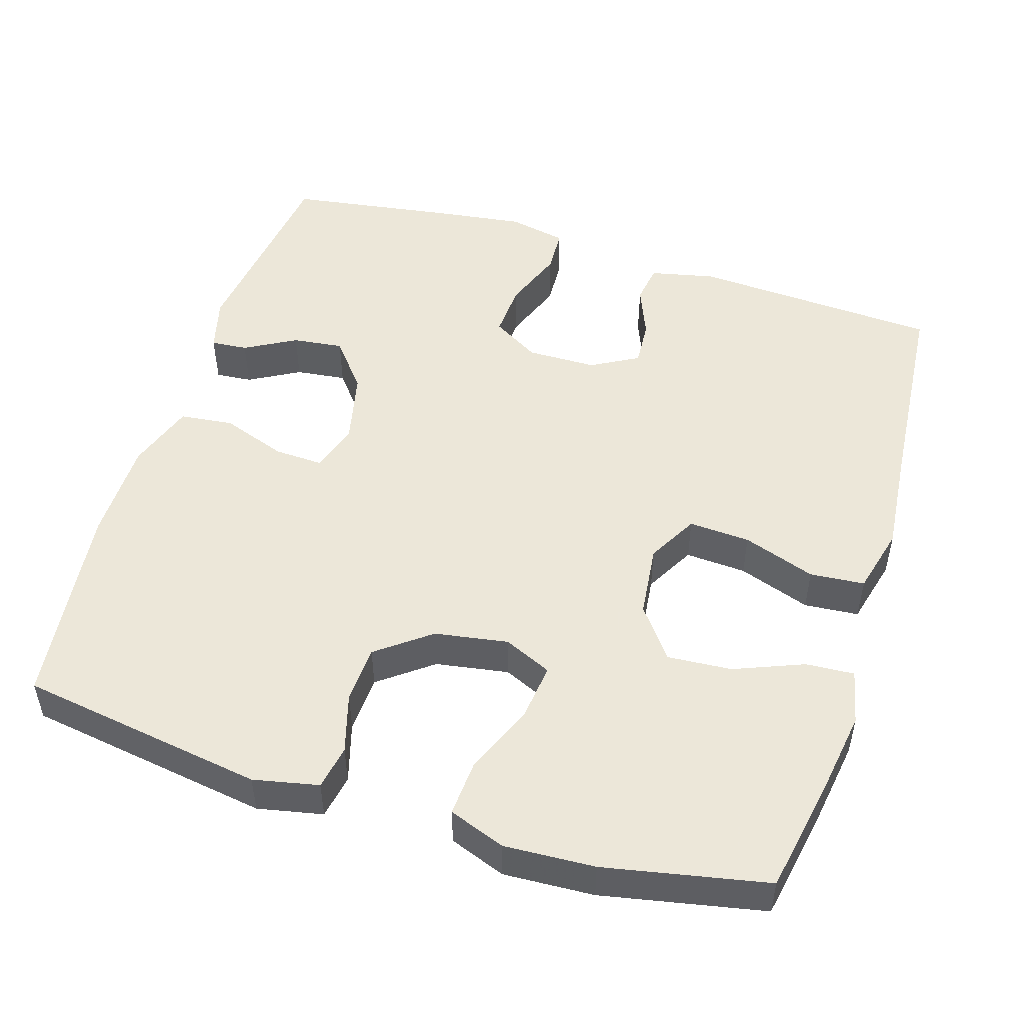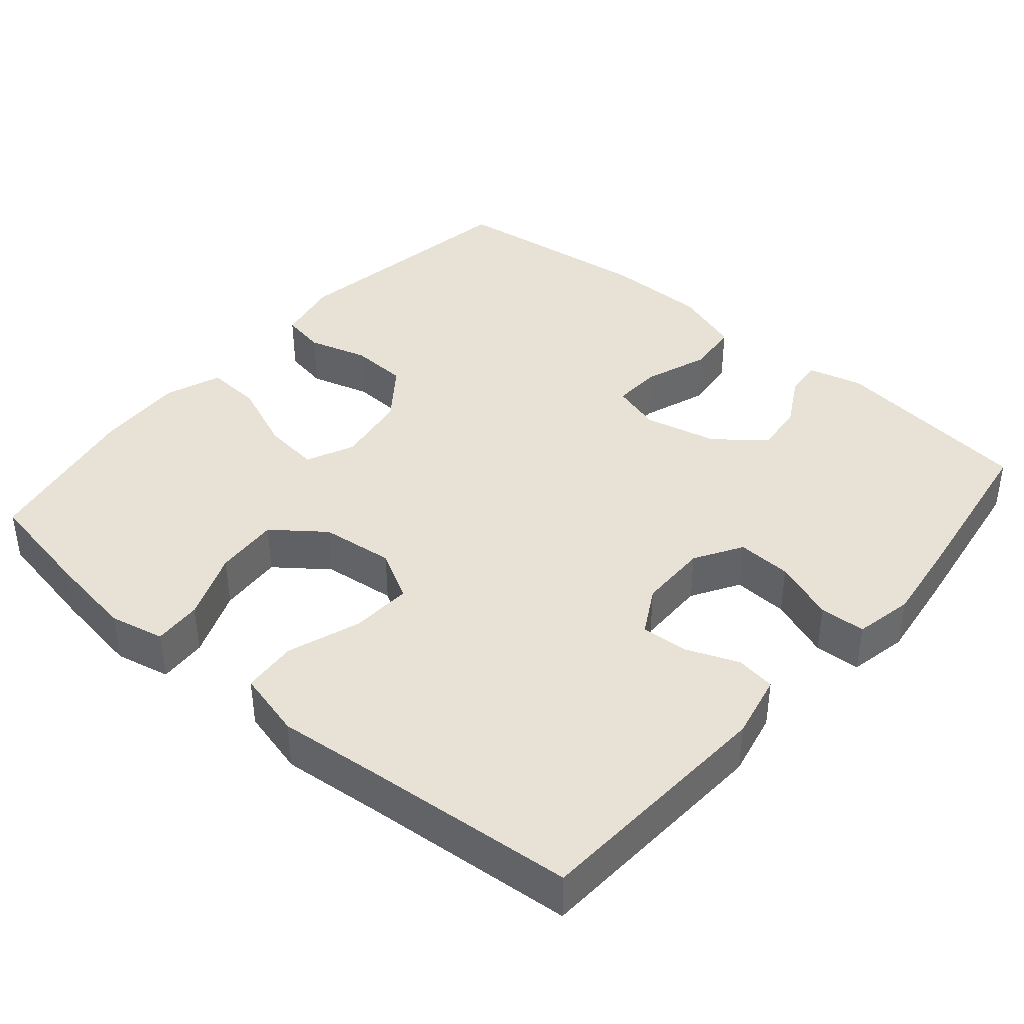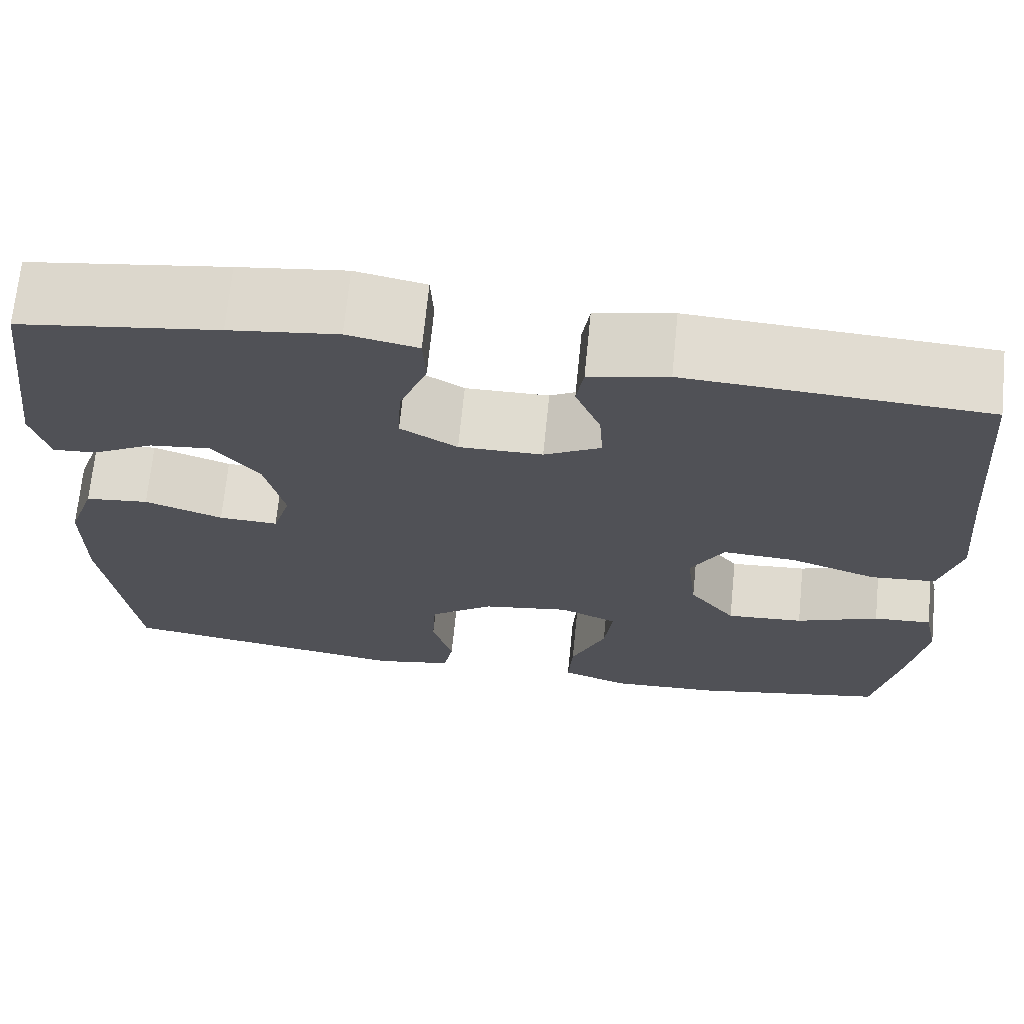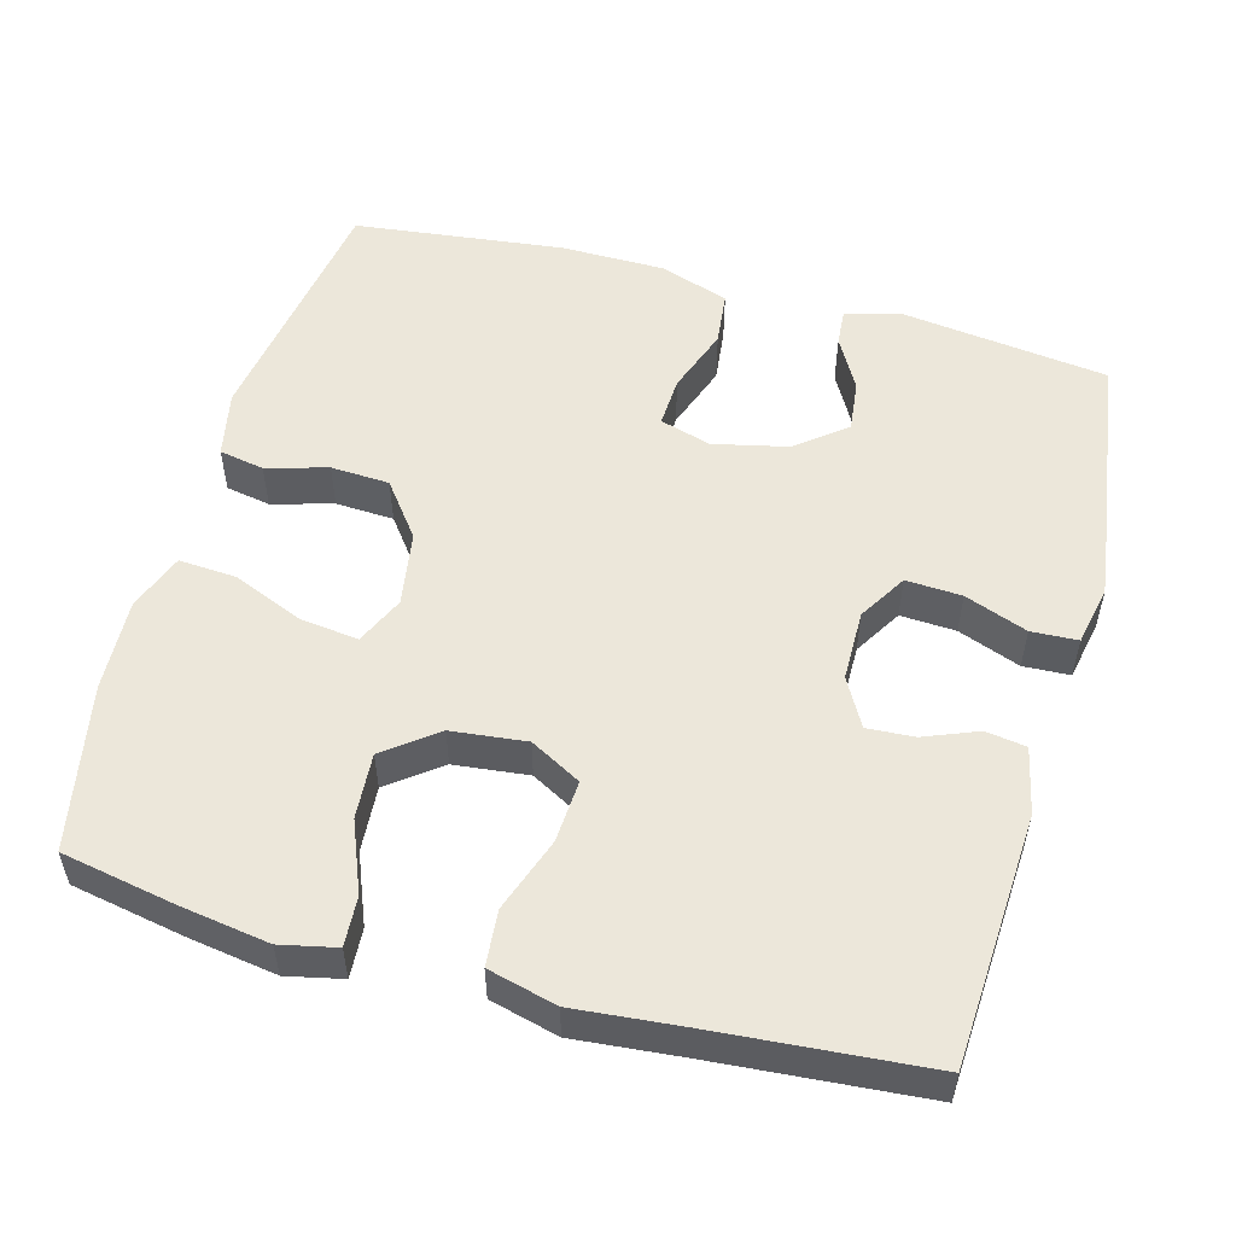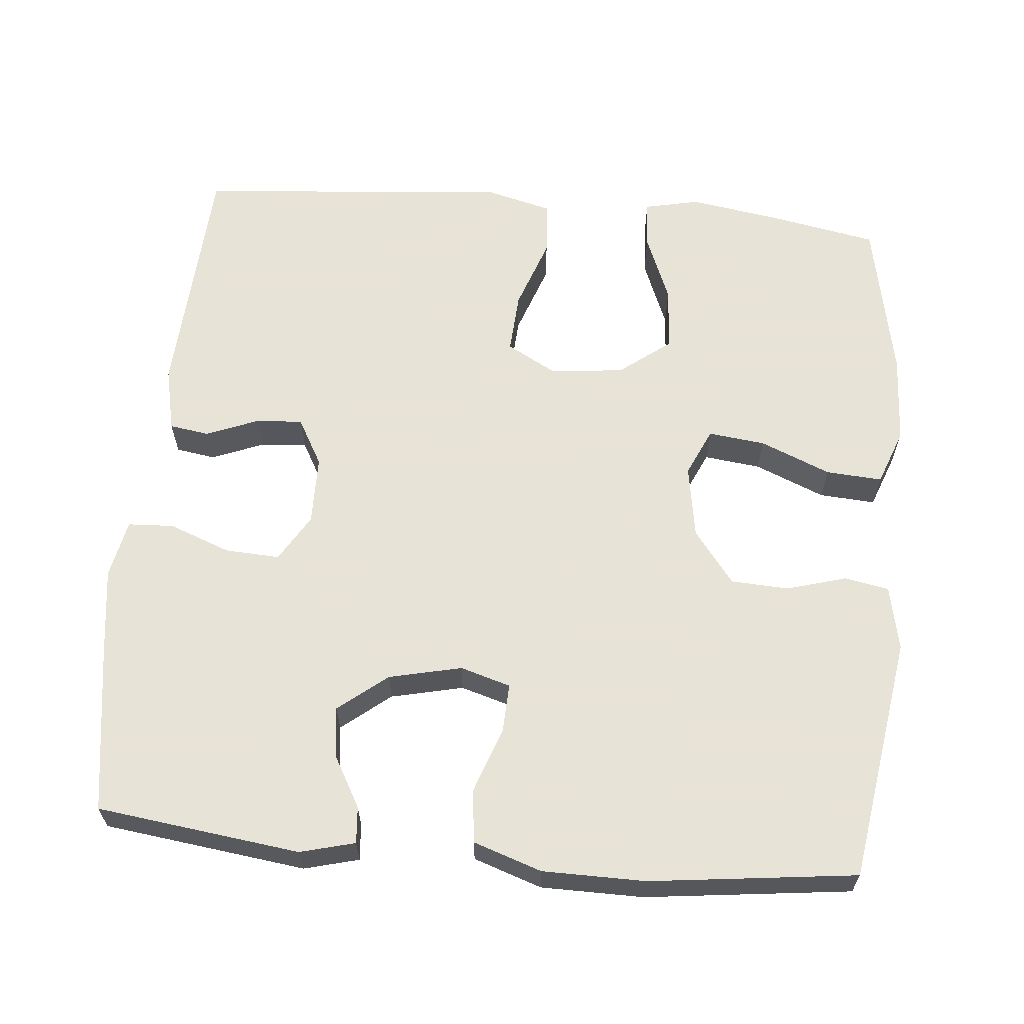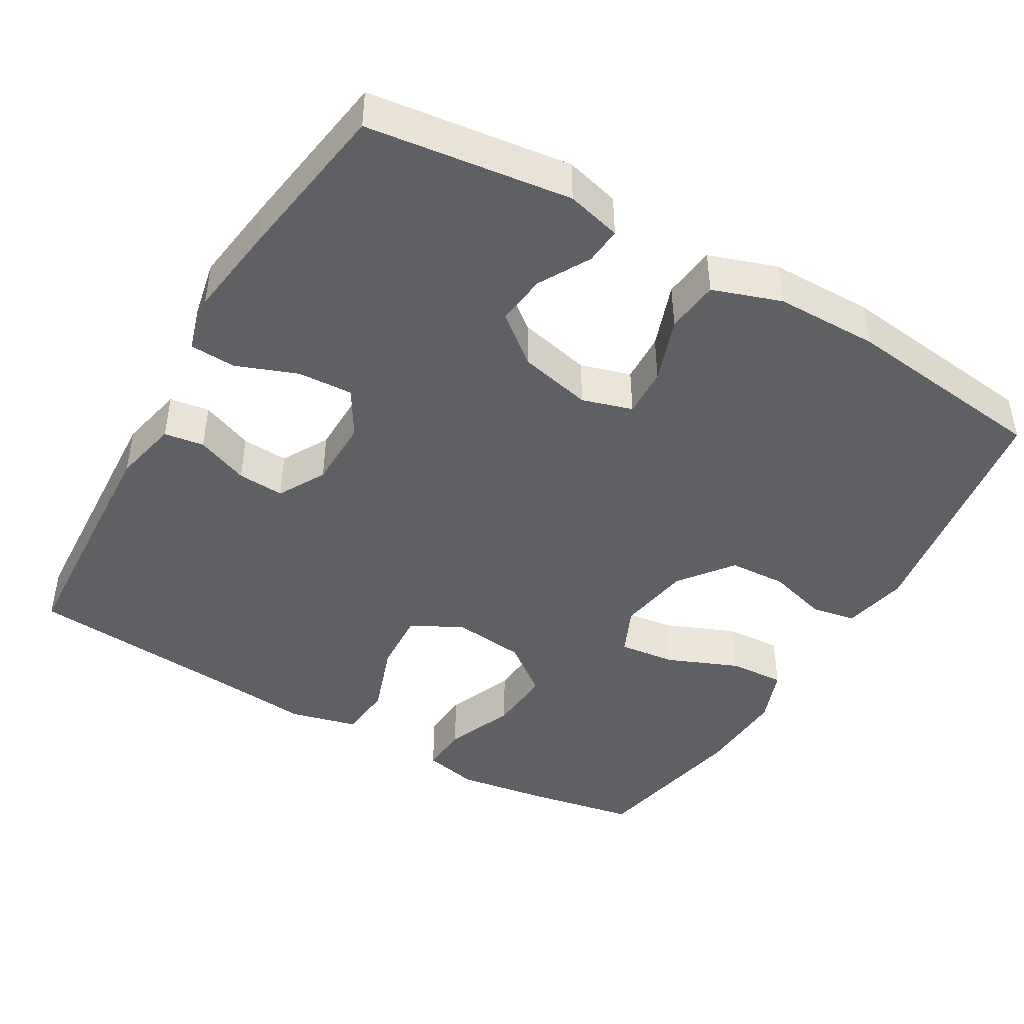
<metadata>
{"format":"obj","ext":"obj","renderer":"f3d","projection":"perspective","resolution":1024,"background":"white","views":[{"elev":50.2,"azim":-162.8,"up":"+Y"},{"elev":40.2,"azim":-49.5,"up":"+Y"},{"elev":69.5,"azim":-174.3,"up":"+Z"},{"elev":53.5,"azim":-74.6,"up":"+Y"},{"elev":62.6,"azim":95.2,"up":"+Y"},{"elev":-44.4,"azim":59.7,"up":"+Y"}]}
</metadata>
<code>
v -0.5 0.07 0.5
v -0.169 0.07 0.519
v -0.082 0.07 0.5
v -0.074 0.07 0.447
v -0.102 0.07 0.377
v -0.106 0.07 0.315
v -0.043 0.07 0.28
v 0.05 0.07 0.279
v 0.113 0.07 0.317
v 0.109 0.07 0.39
v 0.078 0.07 0.472
v 0.081 0.07 0.533
v 0.159 0.07 0.549
v 0.279 0.07 0.533
v 0.5 0.07 0.5
v 0.535 0.07 0.229
v 0.516 0.07 0.156
v 0.467 0.07 0.16
v 0.399 0.07 0.198
v 0.331 0.07 0.206
v 0.279 0.07 0.141
v 0.257 0.07 0.044
v 0.277 0.07 -0.023
v 0.343 0.07 -0.02
v 0.43 0.07 0.011
v 0.501 0.07 0.003
v 0.532 0.07 -0.088
v 0.533 0.07 -0.225
v 0.5 0.07 -0.5
v 0.172 0.07 -0.551
v 0.085 0.07 -0.533
v 0.074 0.07 -0.474
v 0.097 0.07 -0.394
v 0.093 0.07 -0.317
v 0.022 0.07 -0.263
v -0.076 0.07 -0.247
v -0.14 0.07 -0.276
v -0.131 0.07 -0.352
v -0.092 0.07 -0.446
v -0.087 0.07 -0.521
v -0.162 0.07 -0.549
v -0.283 0.07 -0.543
v -0.5 0.07 -0.5
v -0.528 0.07 -0.351
v -0.546 0.07 -0.234
v -0.53 0.07 -0.161
v -0.465 0.07 -0.165
v -0.373 0.07 -0.202
v -0.287 0.07 -0.208
v -0.235 0.07 -0.14
v -0.224 0.07 -0.042
v -0.261 0.07 0.025
v -0.343 0.07 0.02
v -0.44 0.07 -0.014
v -0.513 0.07 -0.008
v -0.536 0.07 0.082
v -0.523 0.07 0.22
v -0.5 0 0.5
v -0.169 0 0.519
v -0.082 0 0.5
v -0.074 0 0.447
v -0.102 0 0.377
v -0.106 0 0.315
v -0.043 0 0.28
v 0.05 0 0.279
v 0.113 0 0.317
v 0.109 0 0.39
v 0.078 0 0.472
v 0.081 0 0.533
v 0.159 0 0.549
v 0.279 0 0.533
v 0.5 0 0.5
v 0.535 0 0.229
v 0.516 0 0.156
v 0.467 0 0.16
v 0.399 0 0.198
v 0.331 0 0.206
v 0.279 0 0.141
v 0.257 0 0.044
v 0.277 0 -0.023
v 0.343 0 -0.02
v 0.43 0 0.011
v 0.501 0 0.003
v 0.532 0 -0.088
v 0.533 0 -0.225
v 0.5 0 -0.5
v 0.172 0 -0.551
v 0.085 0 -0.533
v 0.074 0 -0.474
v 0.097 0 -0.394
v 0.093 0 -0.317
v 0.022 0 -0.263
v -0.076 0 -0.247
v -0.14 0 -0.276
v -0.131 0 -0.352
v -0.092 0 -0.446
v -0.087 0 -0.521
v -0.162 0 -0.549
v -0.283 0 -0.543
v -0.5 0 -0.5
v -0.528 0 -0.351
v -0.546 0 -0.234
v -0.53 0 -0.161
v -0.465 0 -0.165
v -0.373 0 -0.202
v -0.287 0 -0.208
v -0.235 0 -0.14
v -0.224 0 -0.042
v -0.261 0 0.025
v -0.343 0 0.02
v -0.44 0 -0.014
v -0.513 0 -0.008
v -0.536 0 0.082
v -0.523 0 0.22
f 54 55 56 57
f 53 54 57 1
f 52 53 1 2
f 51 52 2 3
f 50 51 3
f 45 46 47 48
f 45 48 49
f 44 45 49
f 43 44 49
f 42 43 49 50
f 38 39 40 41
f 37 38 41 42
f 30 31 32 33
f 30 33 34
f 29 30 34
f 28 29 34 35
f 24 25 26 27
f 23 24 27 28
f 16 17 18 19
f 16 19 20
f 15 16 20
f 14 15 20 21
f 10 11 12 13
f 9 10 13 14
f 3 4 5
f 42 50 3 5
f 23 28 35 36
f 22 23 36 37
f 9 14 21 22
f 8 9 22 37
f 7 8 37 42
f 42 5 6
f 6 7 42
f 114 113 112 111
f 58 114 111 110
f 59 58 110 109
f 60 59 109 108
f 60 108 107
f 105 104 103 102
f 106 105 102
f 106 102 101
f 106 101 100
f 107 106 100 99
f 98 97 96 95
f 99 98 95 94
f 90 89 88 87
f 91 90 87
f 91 87 86
f 92 91 86 85
f 84 83 82 81
f 85 84 81 80
f 76 75 74 73
f 77 76 73
f 77 73 72
f 78 77 72 71
f 70 69 68 67
f 71 70 67 66
f 62 61 60
f 62 60 107 99
f 93 92 85 80
f 94 93 80 79
f 79 78 71 66
f 94 79 66 65
f 99 94 65 64
f 63 62 99
f 99 64 63
f 1 58 59 2
f 2 59 60 3
f 3 60 61 4
f 4 61 62 5
f 5 62 63 6
f 6 63 64 7
f 7 64 65 8
f 8 65 66 9
f 9 66 67 10
f 10 67 68 11
f 11 68 69 12
f 12 69 70 13
f 13 70 71 14
f 14 71 72 15
f 15 72 73 16
f 16 73 74 17
f 17 74 75 18
f 18 75 76 19
f 19 76 77 20
f 20 77 78 21
f 21 78 79 22
f 22 79 80 23
f 23 80 81 24
f 24 81 82 25
f 25 82 83 26
f 26 83 84 27
f 27 84 85 28
f 28 85 86 29
f 29 86 87 30
f 30 87 88 31
f 31 88 89 32
f 32 89 90 33
f 33 90 91 34
f 34 91 92 35
f 35 92 93 36
f 36 93 94 37
f 37 94 95 38
f 38 95 96 39
f 39 96 97 40
f 40 97 98 41
f 41 98 99 42
f 42 99 100 43
f 43 100 101 44
f 44 101 102 45
f 45 102 103 46
f 46 103 104 47
f 47 104 105 48
f 48 105 106 49
f 49 106 107 50
f 50 107 108 51
f 51 108 109 52
f 52 109 110 53
f 53 110 111 54
f 54 111 112 55
f 55 112 113 56
f 56 113 114 57
f 57 114 58 1

</code>
